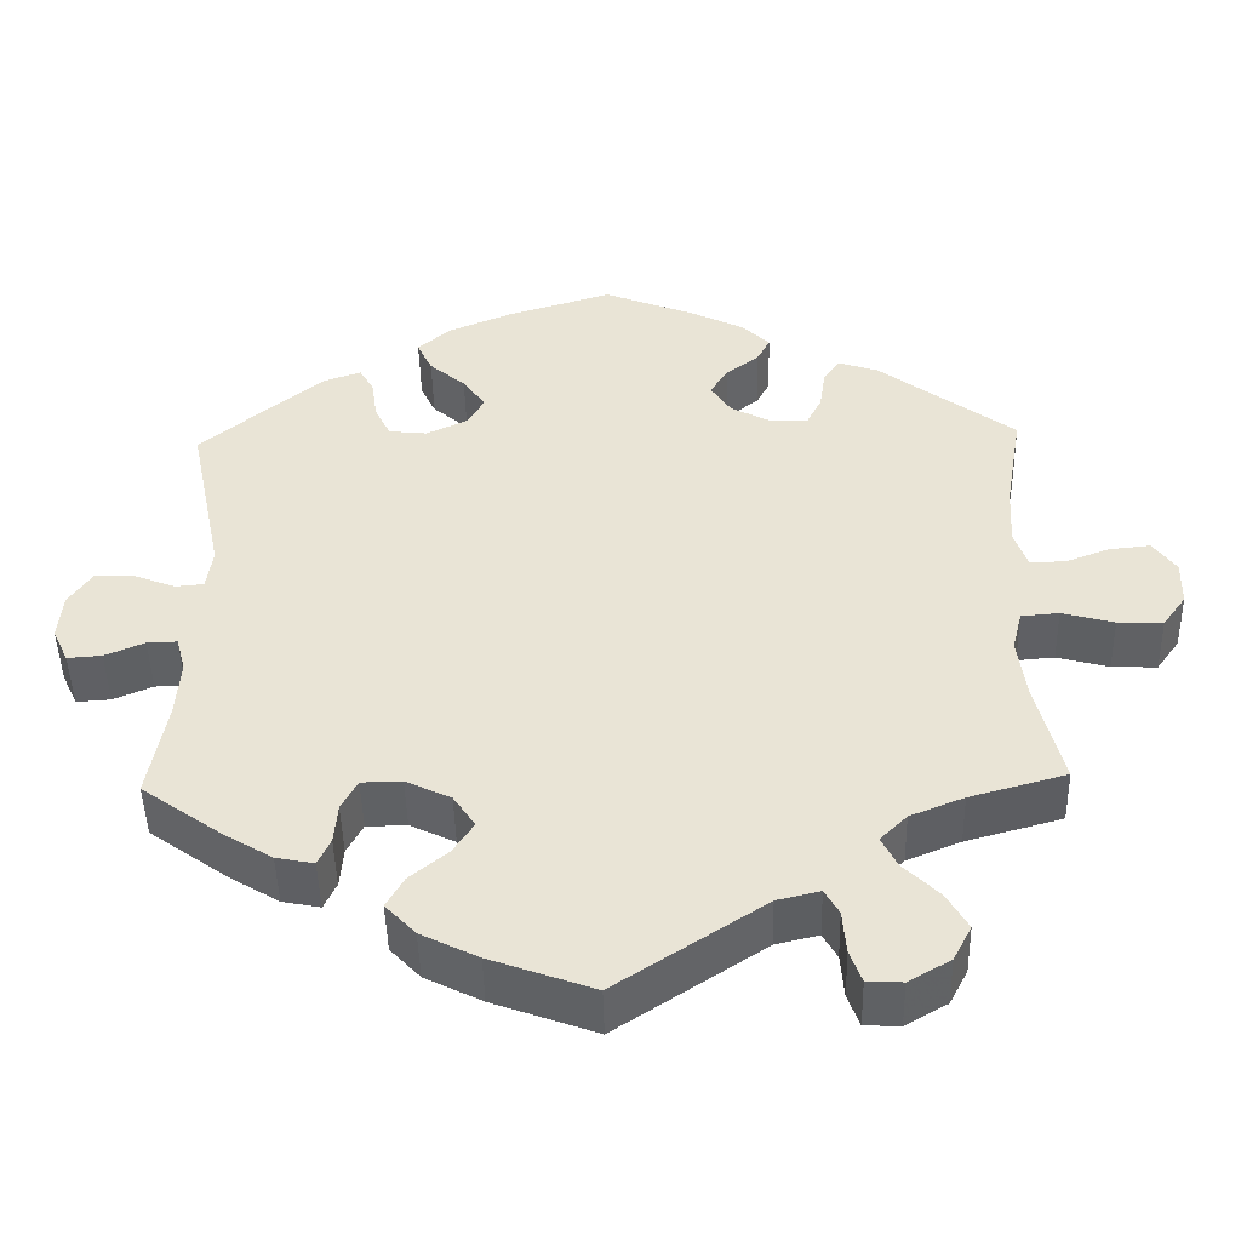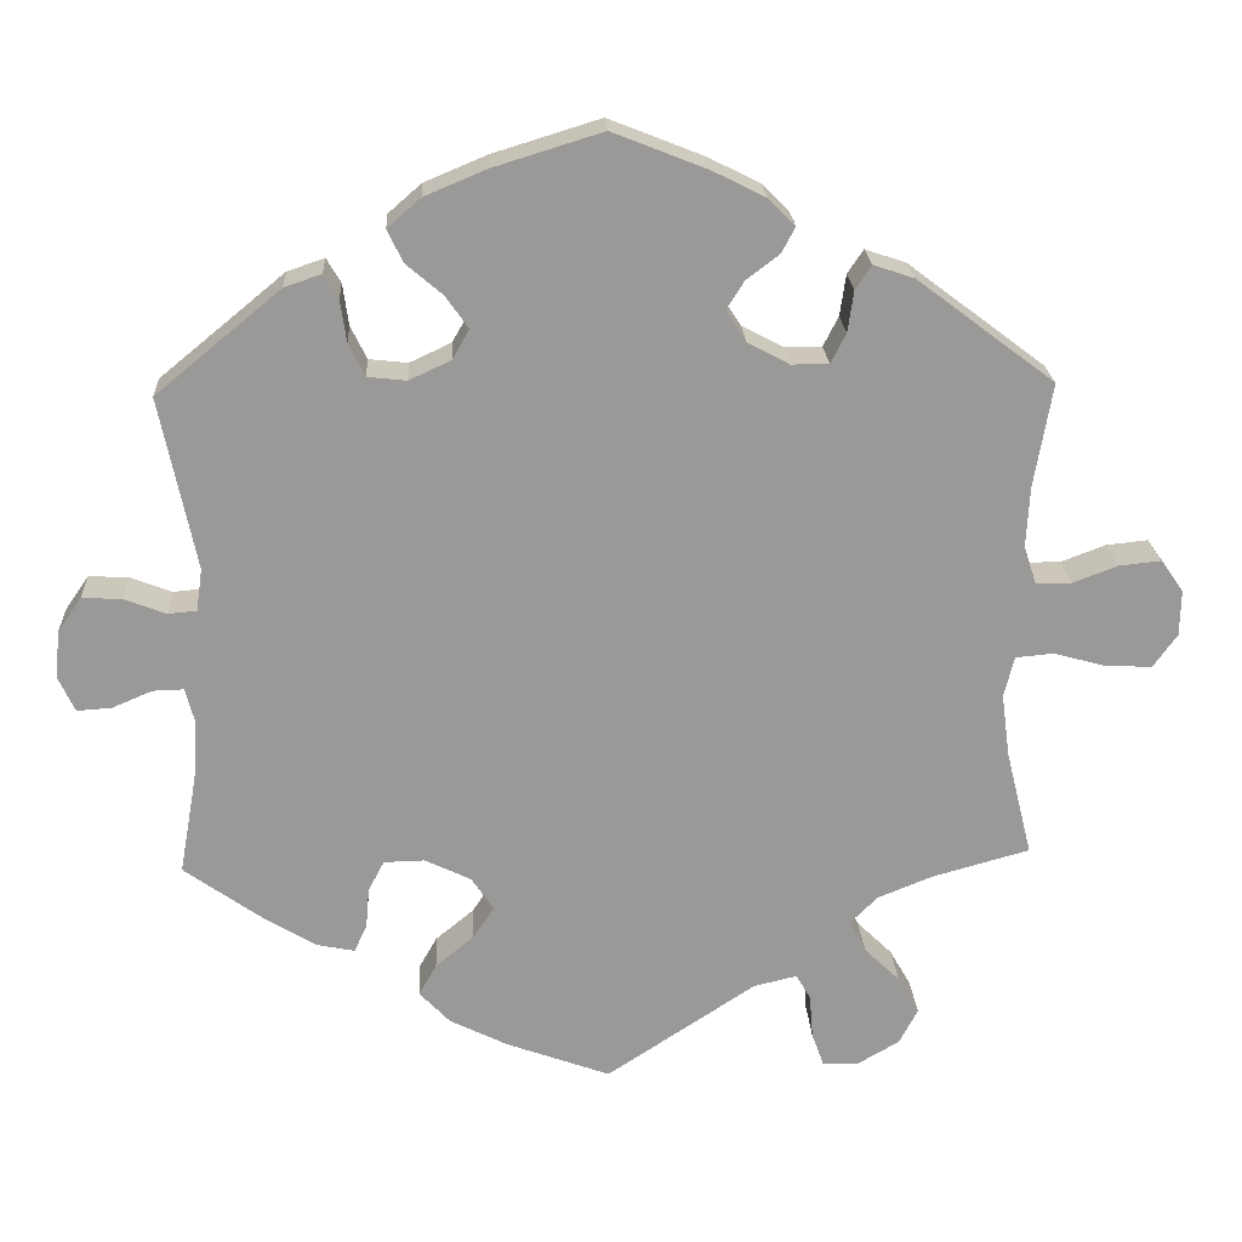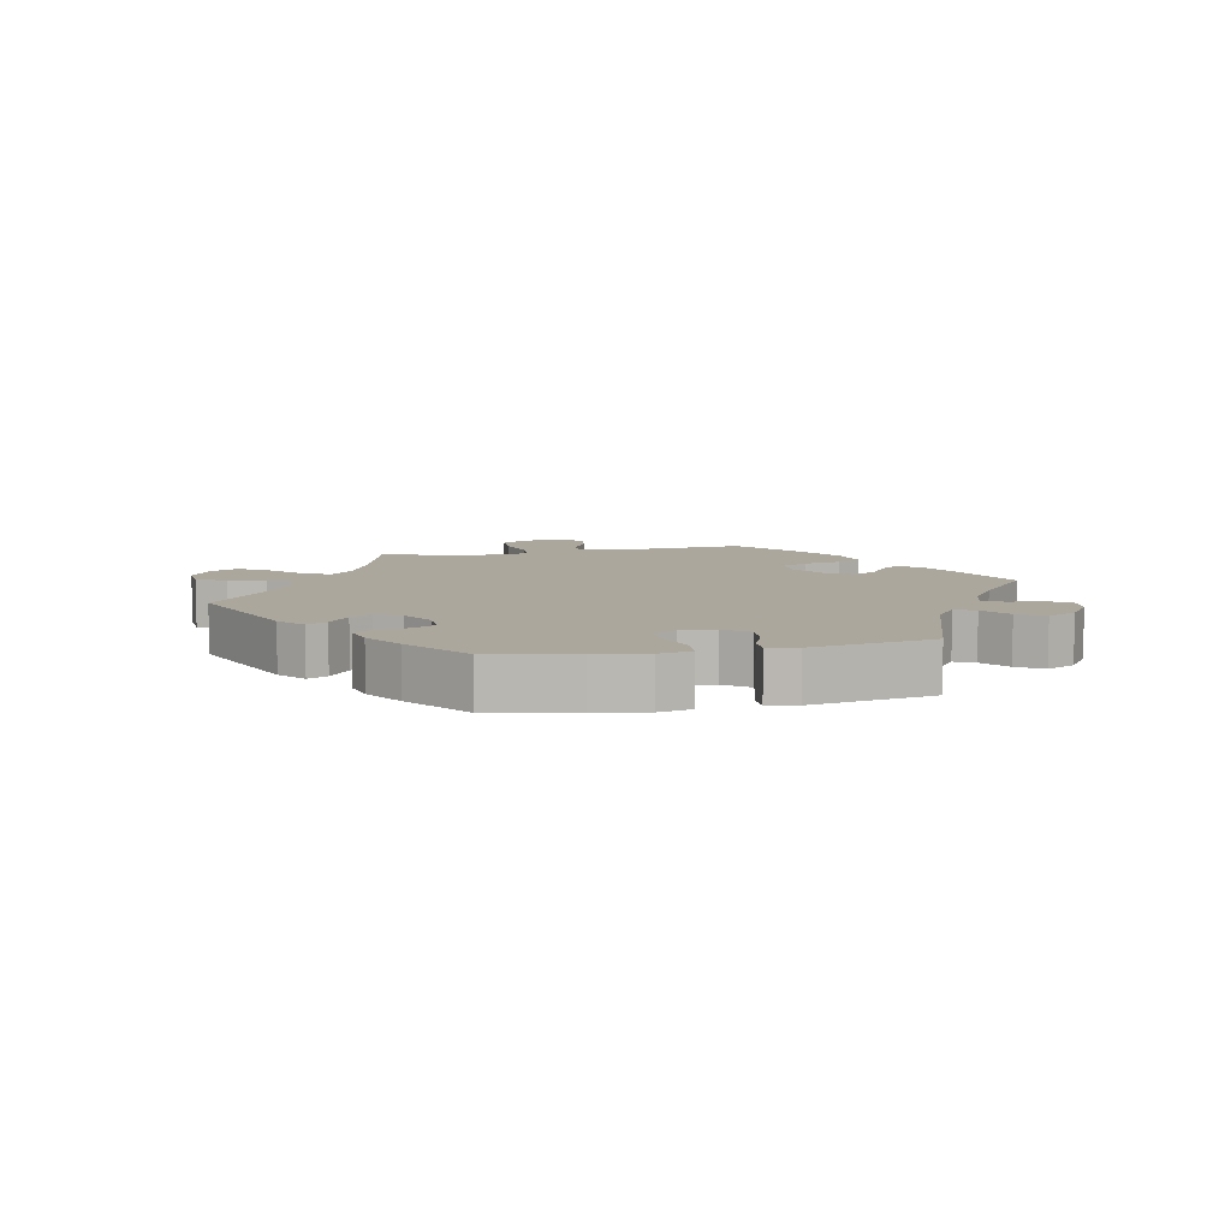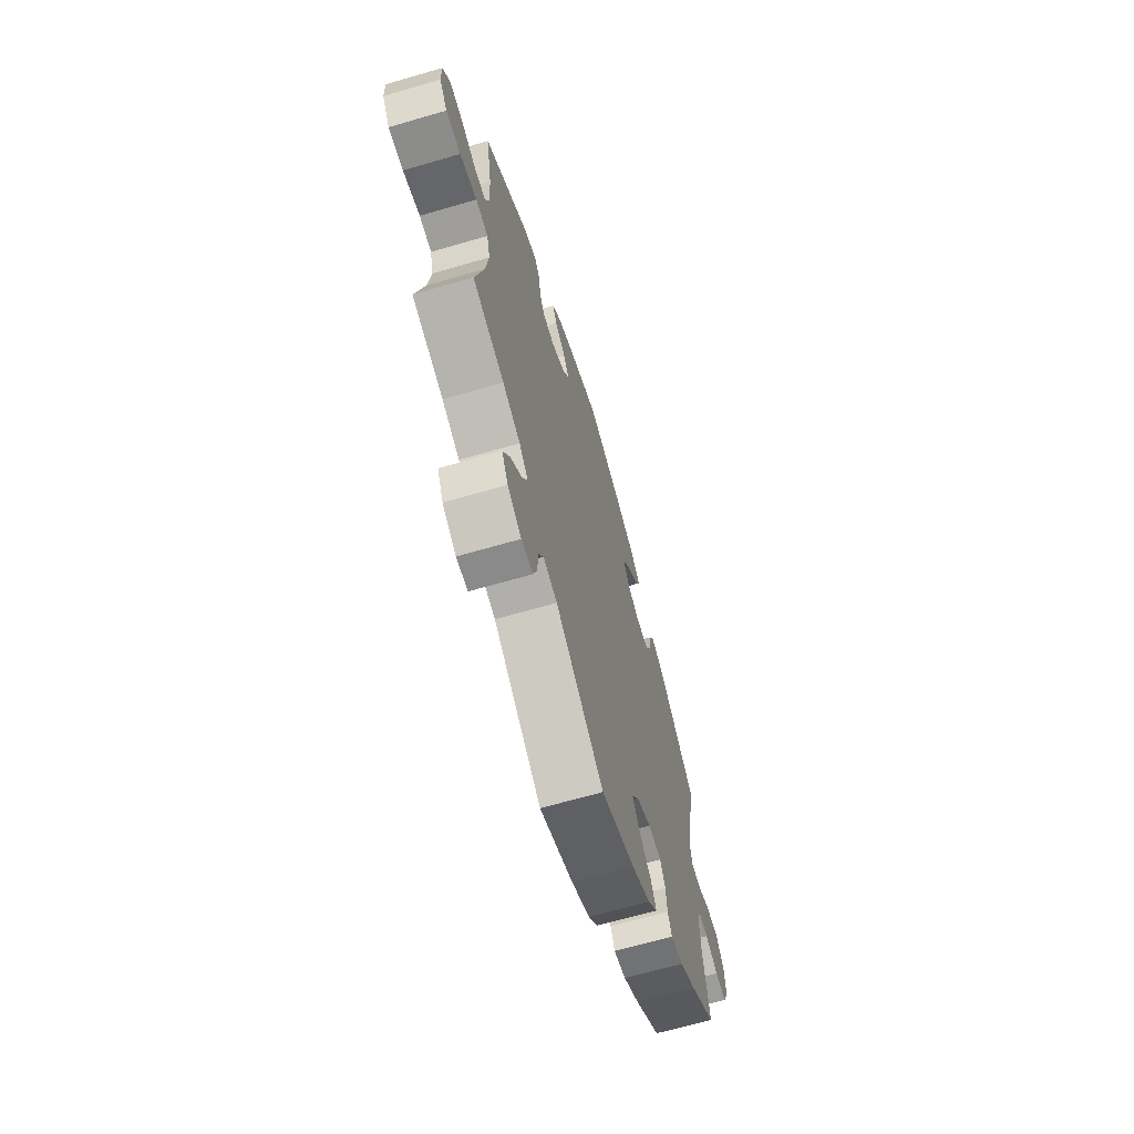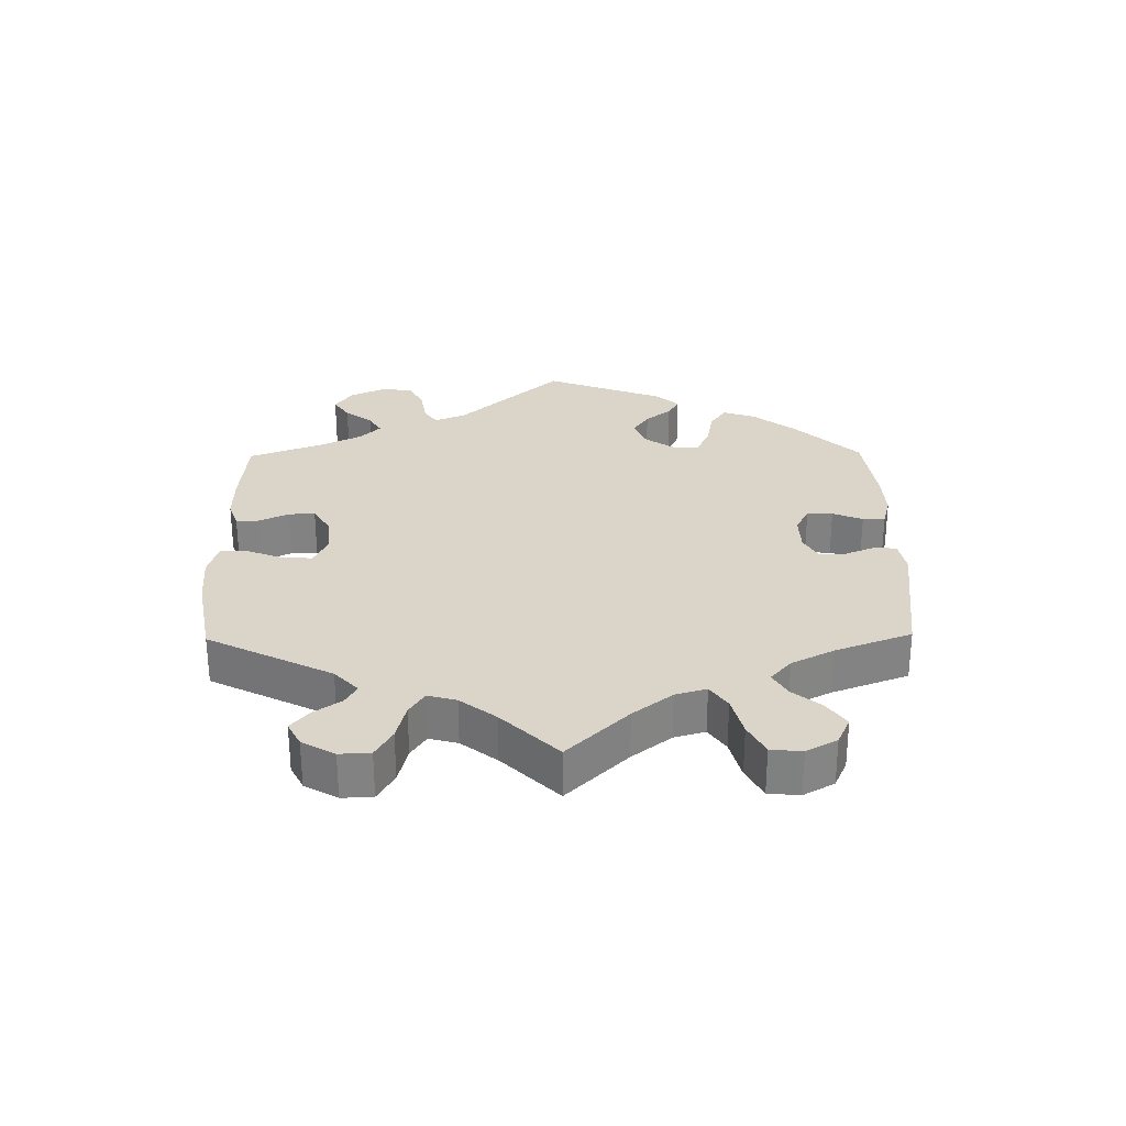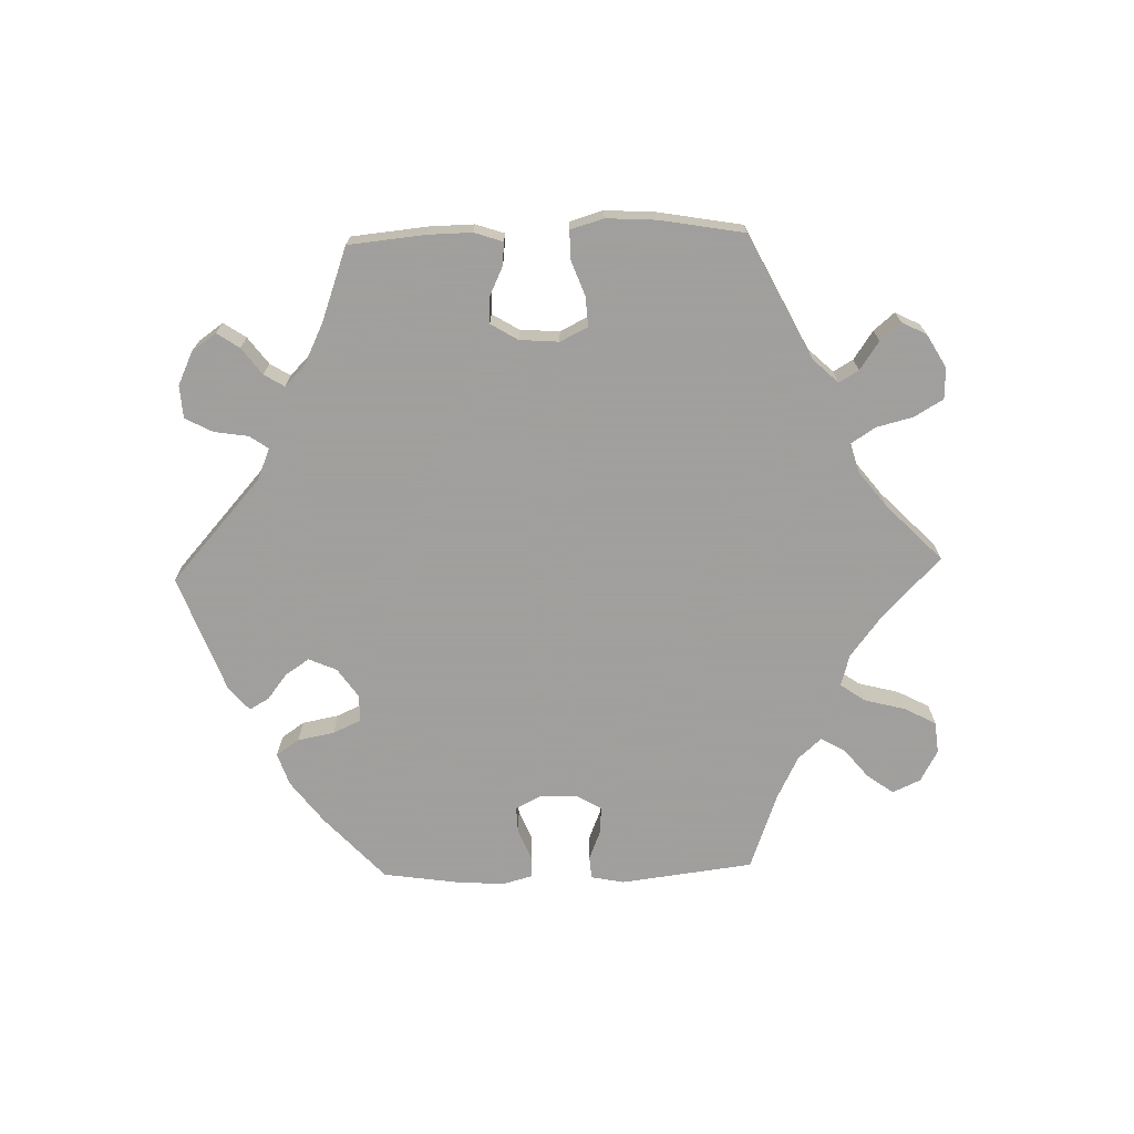
<metadata>
{"format":"obj","ext":"obj","renderer":"f3d","projection":"perspective","resolution":1024,"background":"white","views":[{"elev":-46.7,"azim":-178.7,"up":"+Z"},{"elev":21.4,"azim":177.0,"up":"+Z"},{"elev":8.3,"azim":18.3,"up":"+Y"},{"elev":-66.1,"azim":-73.7,"up":"+Z"},{"elev":29.4,"azim":-120.8,"up":"+Y"},{"elev":-71.5,"azim":151.7,"up":"+Y"}]}
</metadata>
<code>
v 0.405 0.07 -0.357
v 0.347 0.07 -0.392
v 0.302 0.07 -0.401
v 0.287 0.07 -0.369
v 0.283 0.07 -0.321
v 0.264 0.07 -0.285
v 0.216 0.07 -0.284
v 0.162 0.07 -0.31
v 0.136 0.07 -0.349
v 0.161 0.07 -0.387
v 0.206 0.07 -0.424
v 0.227 0.07 -0.461
v 0.191 0.07 -0.499
v 0.123 0.07 -0.533
v 0 0.07 -0.578
v -0.176 0.07 -0.462
v -0.227 0.07 -0.45
v -0.244 0.07 -0.48
v -0.248 0.07 -0.532
v -0.262 0.07 -0.571
v -0.304 0.07 -0.573
v -0.354 0.07 -0.544
v -0.376 0.07 -0.502
v -0.351 0.07 -0.458
v -0.309 0.07 -0.417
v -0.29 0.07 -0.379
v -0.322 0.07 -0.347
v -0.386 0.07 -0.321
v -0.501 0.07 -0.289
v -0.47 0.07 -0.164
v -0.46 0.07 -0.089
v -0.472 0.07 -0.041
v -0.517 0.07 -0.037
v -0.579 0.07 -0.054
v -0.633 0.07 -0.056
v -0.661 0.07 -0.017
v -0.662 0.07 0.037
v -0.635 0.07 0.075
v -0.586 0.07 0.07
v -0.533 0.07 0.05
v -0.491 0.07 0.05
v -0.476 0.07 0.095
v -0.48 0.07 0.167
v -0.501 0.07 0.289
v -0.339 0.07 0.411
v -0.291 0.07 0.427
v -0.272 0.07 0.399
v -0.265 0.07 0.35
v -0.247 0.07 0.315
v -0.203 0.07 0.315
v -0.154 0.07 0.341
v -0.13 0.07 0.378
v -0.151 0.07 0.411
v -0.19 0.07 0.441
v -0.206 0.07 0.471
v -0.174 0.07 0.503
v -0.112 0.07 0.534
v -0.001 0.07 0.578
v 0.126 0.07 0.539
v 0.2 0.07 0.508
v 0.239 0.07 0.474
v 0.221 0.07 0.436
v 0.178 0.07 0.399
v 0.151 0.07 0.361
v 0.171 0.07 0.326
v 0.22 0.07 0.303
v 0.266 0.07 0.308
v 0.285 0.07 0.347
v 0.292 0.07 0.396
v 0.309 0.07 0.425
v 0.353 0.07 0.41
v 0.5 0.07 0.289
v 0.458 0.07 0.086
v 0.465 0.07 0.036
v 0.499 0.07 0.033
v 0.548 0.07 0.052
v 0.595 0.07 0.054
v 0.623 0.07 0.013
v 0.628 0.07 -0.043
v 0.609 0.07 -0.084
v 0.568 0.07 -0.081
v 0.521 0.07 -0.061
v 0.485 0.07 -0.06
v 0.474 0.07 -0.102
v 0.479 0.07 -0.171
v 0.5 0.07 -0.289
v 0.405 0 -0.357
v 0.347 0 -0.392
v 0.302 0 -0.401
v 0.287 0 -0.369
v 0.283 0 -0.321
v 0.264 0 -0.285
v 0.216 0 -0.284
v 0.162 0 -0.31
v 0.136 0 -0.349
v 0.161 0 -0.387
v 0.206 0 -0.424
v 0.227 0 -0.461
v 0.191 0 -0.499
v 0.123 0 -0.533
v 0 0 -0.578
v -0.176 0 -0.462
v -0.227 0 -0.45
v -0.244 0 -0.48
v -0.248 0 -0.532
v -0.262 0 -0.571
v -0.304 0 -0.573
v -0.354 0 -0.544
v -0.376 0 -0.502
v -0.351 0 -0.458
v -0.309 0 -0.417
v -0.29 0 -0.379
v -0.322 0 -0.347
v -0.386 0 -0.321
v -0.501 0 -0.289
v -0.47 0 -0.164
v -0.46 0 -0.089
v -0.472 0 -0.041
v -0.517 0 -0.037
v -0.579 0 -0.054
v -0.633 0 -0.056
v -0.661 0 -0.017
v -0.662 0 0.037
v -0.635 0 0.075
v -0.586 0 0.07
v -0.533 0 0.05
v -0.491 0 0.05
v -0.476 0 0.095
v -0.48 0 0.167
v -0.501 0 0.289
v -0.339 0 0.411
v -0.291 0 0.427
v -0.272 0 0.399
v -0.265 0 0.35
v -0.247 0 0.315
v -0.203 0 0.315
v -0.154 0 0.341
v -0.13 0 0.378
v -0.151 0 0.411
v -0.19 0 0.441
v -0.206 0 0.471
v -0.174 0 0.503
v -0.112 0 0.534
v -0.001 0 0.578
v 0.126 0 0.539
v 0.2 0 0.508
v 0.239 0 0.474
v 0.221 0 0.436
v 0.178 0 0.399
v 0.151 0 0.361
v 0.171 0 0.326
v 0.22 0 0.303
v 0.266 0 0.308
v 0.285 0 0.347
v 0.292 0 0.396
v 0.309 0 0.425
v 0.353 0 0.41
v 0.5 0 0.289
v 0.458 0 0.086
v 0.465 0 0.036
v 0.499 0 0.033
v 0.548 0 0.052
v 0.595 0 0.054
v 0.623 0 0.013
v 0.628 0 -0.043
v 0.609 0 -0.084
v 0.568 0 -0.081
v 0.521 0 -0.061
v 0.485 0 -0.06
v 0.474 0 -0.102
v 0.479 0 -0.171
v 0.5 0 -0.289
f 85 86 1 2
f 84 85 2 3
f 83 84 3 4
f 79 80 81 82
f 79 82 83
f 78 79 83
f 75 76 77 78
f 74 75 78 83
f 70 71 72 73
f 68 69 70 73
f 67 68 73 74
f 66 67 74 83
f 60 61 62 63
f 60 63 64
f 59 60 64
f 58 59 64
f 57 58 64 65
f 53 54 55 56
f 52 53 56 57
f 45 46 47 48
f 43 44 45 48
f 42 43 48 49
f 41 42 49 50
f 37 38 39 40
f 37 40 41
f 36 37 41
f 33 34 35 36
f 32 33 36 41
f 31 32 41 50
f 28 29 30
f 27 28 30 31
f 26 27 31 50
f 22 23 24 25
f 22 25 26
f 21 22 26
f 18 19 20 21
f 17 18 21 26
f 16 17 26 50
f 10 11 12 13
f 9 10 13 14
f 83 4 5
f 65 66 83 5
f 52 57 65
f 51 52 65
f 9 14 15 16
f 8 9 16 50
f 7 8 50 51
f 65 5 6
f 6 7 51 65
f 88 87 172 171
f 89 88 171 170
f 90 89 170 169
f 168 167 166 165
f 169 168 165
f 169 165 164
f 164 163 162 161
f 169 164 161 160
f 159 158 157 156
f 159 156 155 154
f 160 159 154 153
f 169 160 153 152
f 149 148 147 146
f 150 149 146
f 150 146 145
f 150 145 144
f 151 150 144 143
f 142 141 140 139
f 143 142 139 138
f 134 133 132 131
f 134 131 130 129
f 135 134 129 128
f 136 135 128 127
f 126 125 124 123
f 127 126 123
f 127 123 122
f 122 121 120 119
f 127 122 119 118
f 136 127 118 117
f 116 115 114
f 117 116 114 113
f 136 117 113 112
f 111 110 109 108
f 112 111 108
f 112 108 107
f 107 106 105 104
f 112 107 104 103
f 136 112 103 102
f 99 98 97 96
f 100 99 96 95
f 91 90 169
f 91 169 152 151
f 151 143 138
f 151 138 137
f 102 101 100 95
f 136 102 95 94
f 137 136 94 93
f 92 91 151
f 151 137 93 92
f 1 87 88 2
f 2 88 89 3
f 3 89 90 4
f 4 90 91 5
f 5 91 92 6
f 6 92 93 7
f 7 93 94 8
f 8 94 95 9
f 9 95 96 10
f 10 96 97 11
f 11 97 98 12
f 12 98 99 13
f 13 99 100 14
f 14 100 101 15
f 15 101 102 16
f 16 102 103 17
f 17 103 104 18
f 18 104 105 19
f 19 105 106 20
f 20 106 107 21
f 21 107 108 22
f 22 108 109 23
f 23 109 110 24
f 24 110 111 25
f 25 111 112 26
f 26 112 113 27
f 27 113 114 28
f 28 114 115 29
f 29 115 116 30
f 30 116 117 31
f 31 117 118 32
f 32 118 119 33
f 33 119 120 34
f 34 120 121 35
f 35 121 122 36
f 36 122 123 37
f 37 123 124 38
f 38 124 125 39
f 39 125 126 40
f 40 126 127 41
f 41 127 128 42
f 42 128 129 43
f 43 129 130 44
f 44 130 131 45
f 45 131 132 46
f 46 132 133 47
f 47 133 134 48
f 48 134 135 49
f 49 135 136 50
f 50 136 137 51
f 51 137 138 52
f 52 138 139 53
f 53 139 140 54
f 54 140 141 55
f 55 141 142 56
f 56 142 143 57
f 57 143 144 58
f 58 144 145 59
f 59 145 146 60
f 60 146 147 61
f 61 147 148 62
f 62 148 149 63
f 63 149 150 64
f 64 150 151 65
f 65 151 152 66
f 66 152 153 67
f 67 153 154 68
f 68 154 155 69
f 69 155 156 70
f 70 156 157 71
f 71 157 158 72
f 72 158 159 73
f 73 159 160 74
f 74 160 161 75
f 75 161 162 76
f 76 162 163 77
f 77 163 164 78
f 78 164 165 79
f 79 165 166 80
f 80 166 167 81
f 81 167 168 82
f 82 168 169 83
f 83 169 170 84
f 84 170 171 85
f 85 171 172 86
f 86 172 87 1

</code>
